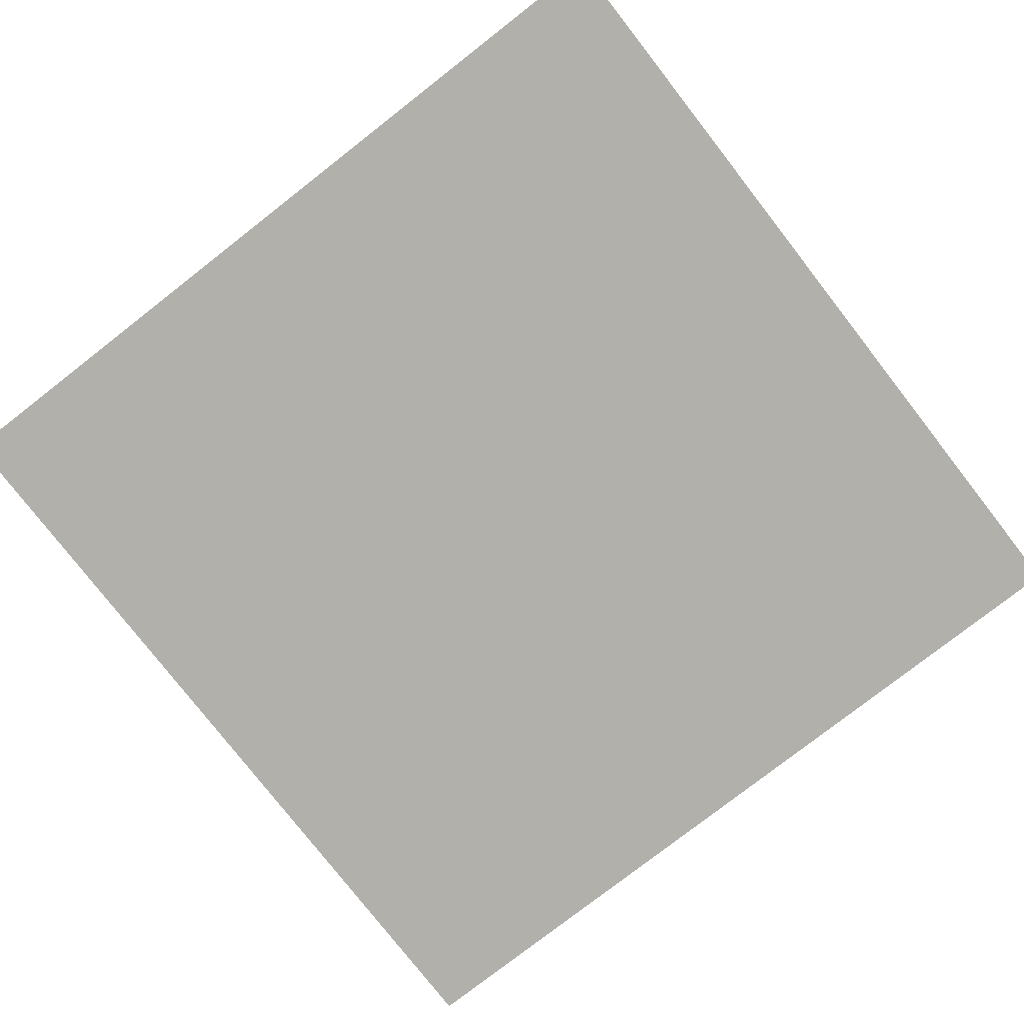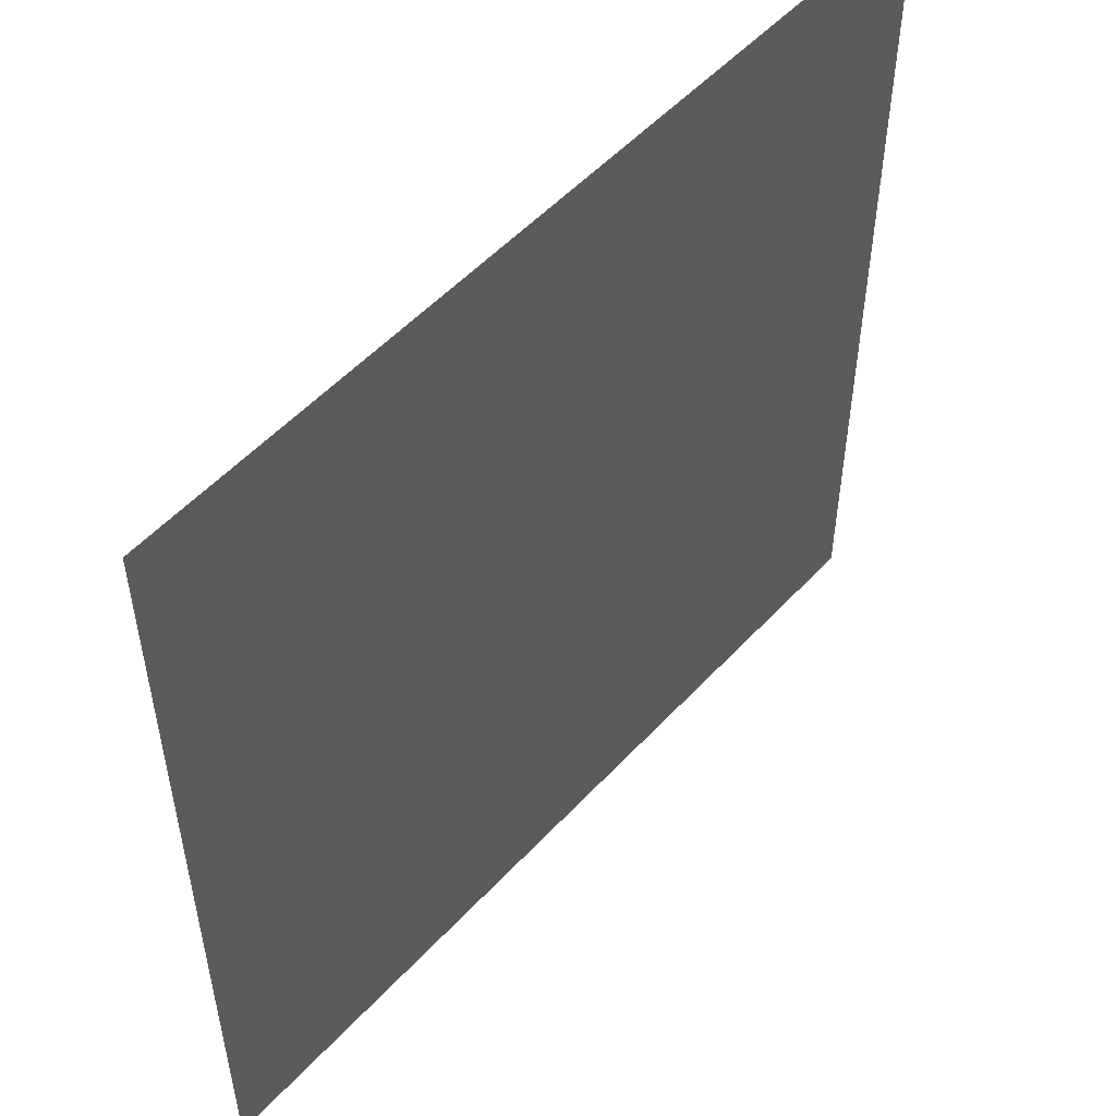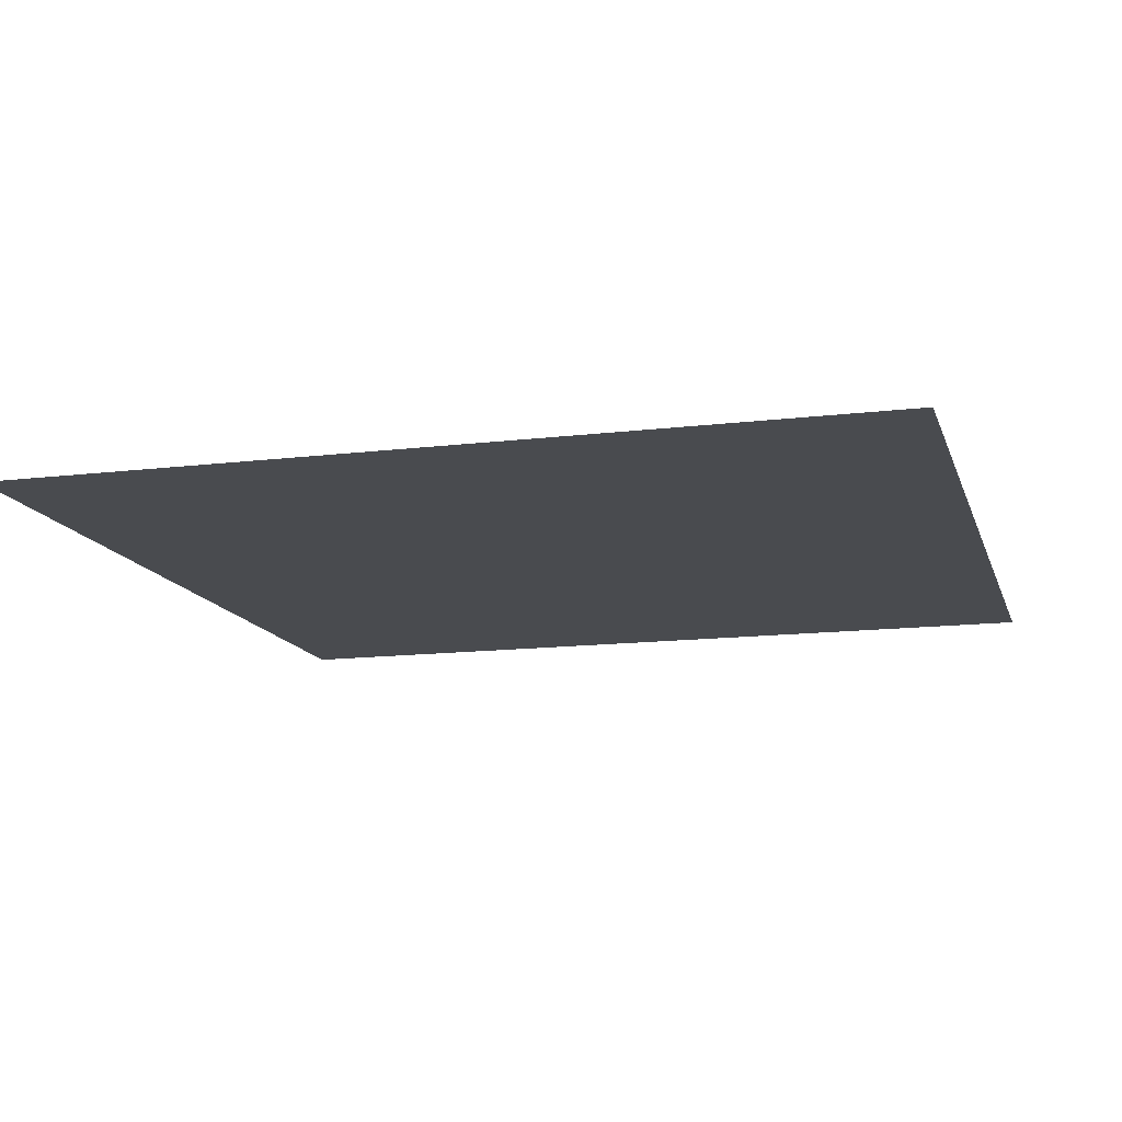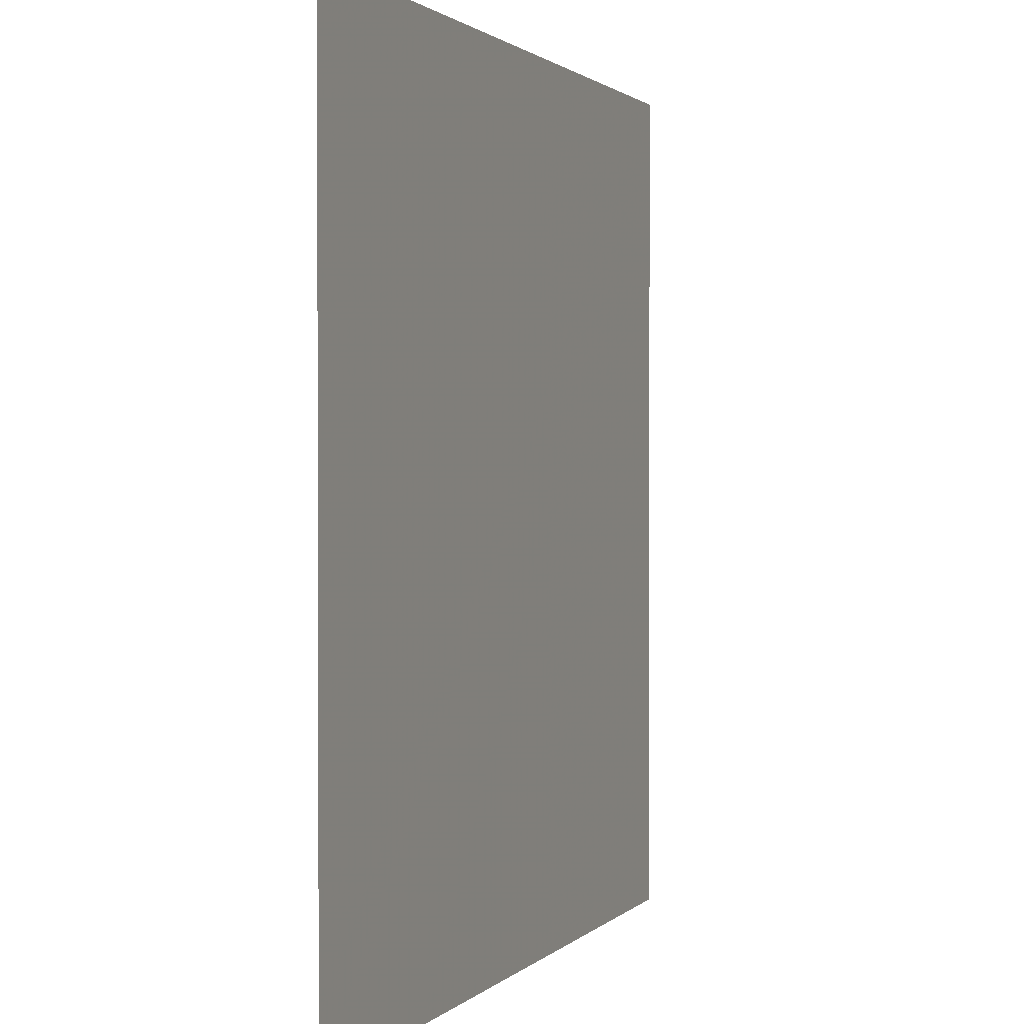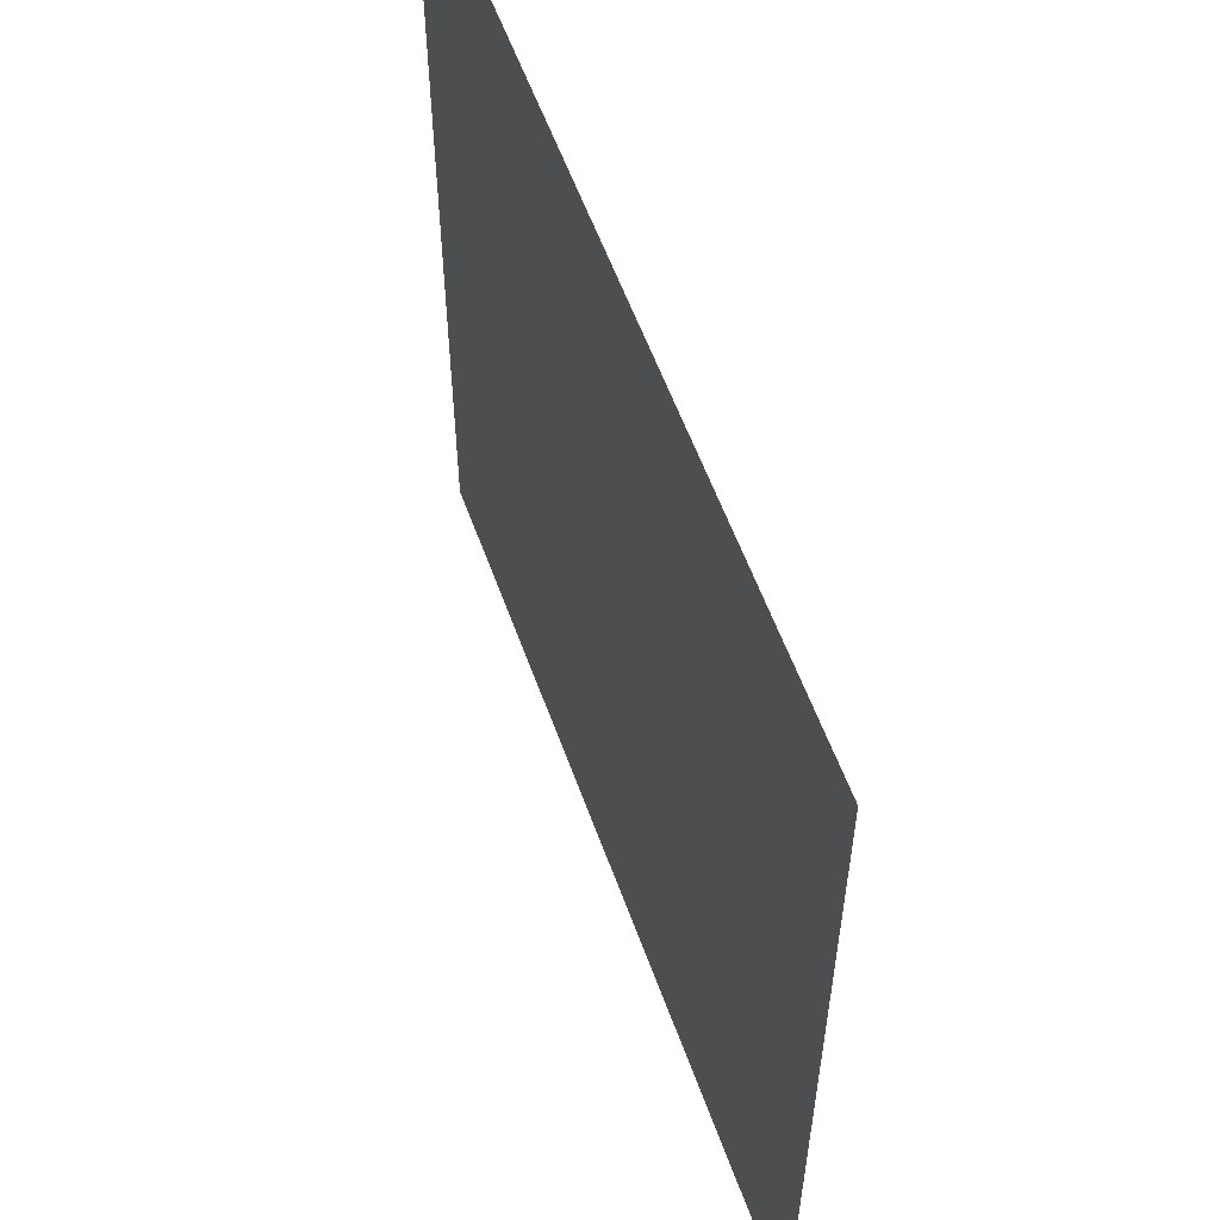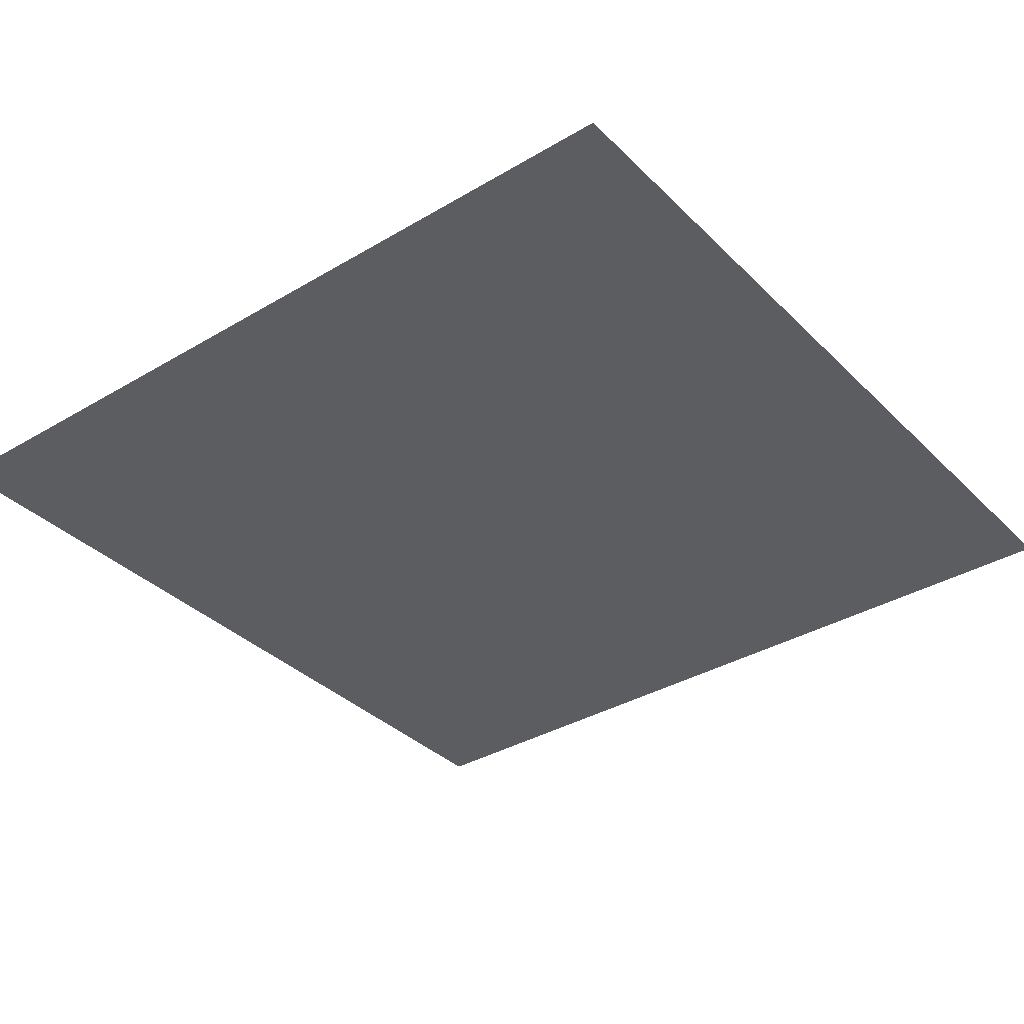
<metadata>
{"format":"obj","ext":"obj","renderer":"f3d","projection":"perspective","resolution":1024,"background":"white","views":[{"elev":-78.5,"azim":37.9,"up":"+Y"},{"elev":53.1,"azim":-48.6,"up":"+Z"},{"elev":-13.7,"azim":-74.8,"up":"+Y"},{"elev":1.3,"azim":-69.8,"up":"+Z"},{"elev":57.9,"azim":-109.7,"up":"+Z"},{"elev":-35.5,"azim":128.1,"up":"+Y"}]}
</metadata>
<code>
o gridxy_const_Grid
v -0.0438 0 0.0438
v 0.0438 0 0.0438
v -0.0438 0 -0.0438
v 0.0438 0 -0.0438
f 2 3 1
f 2 4 3

</code>
